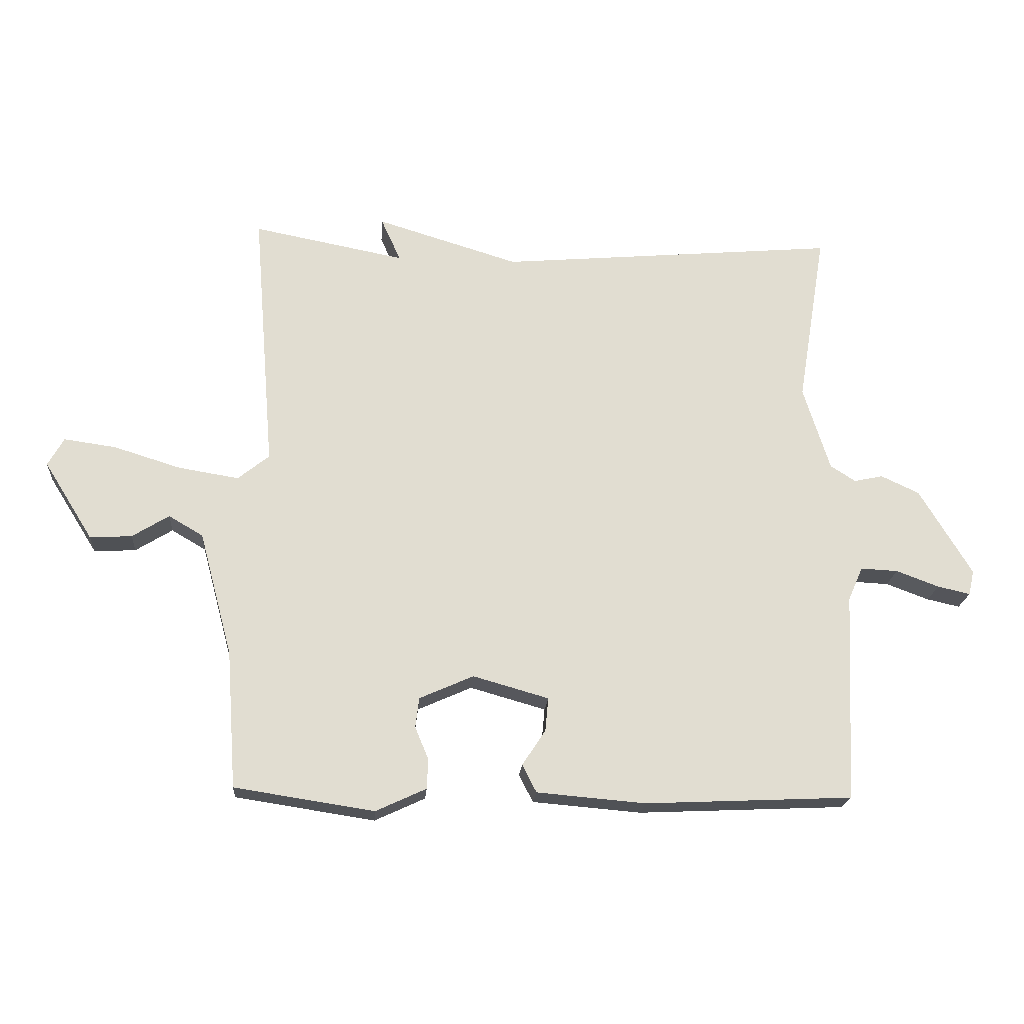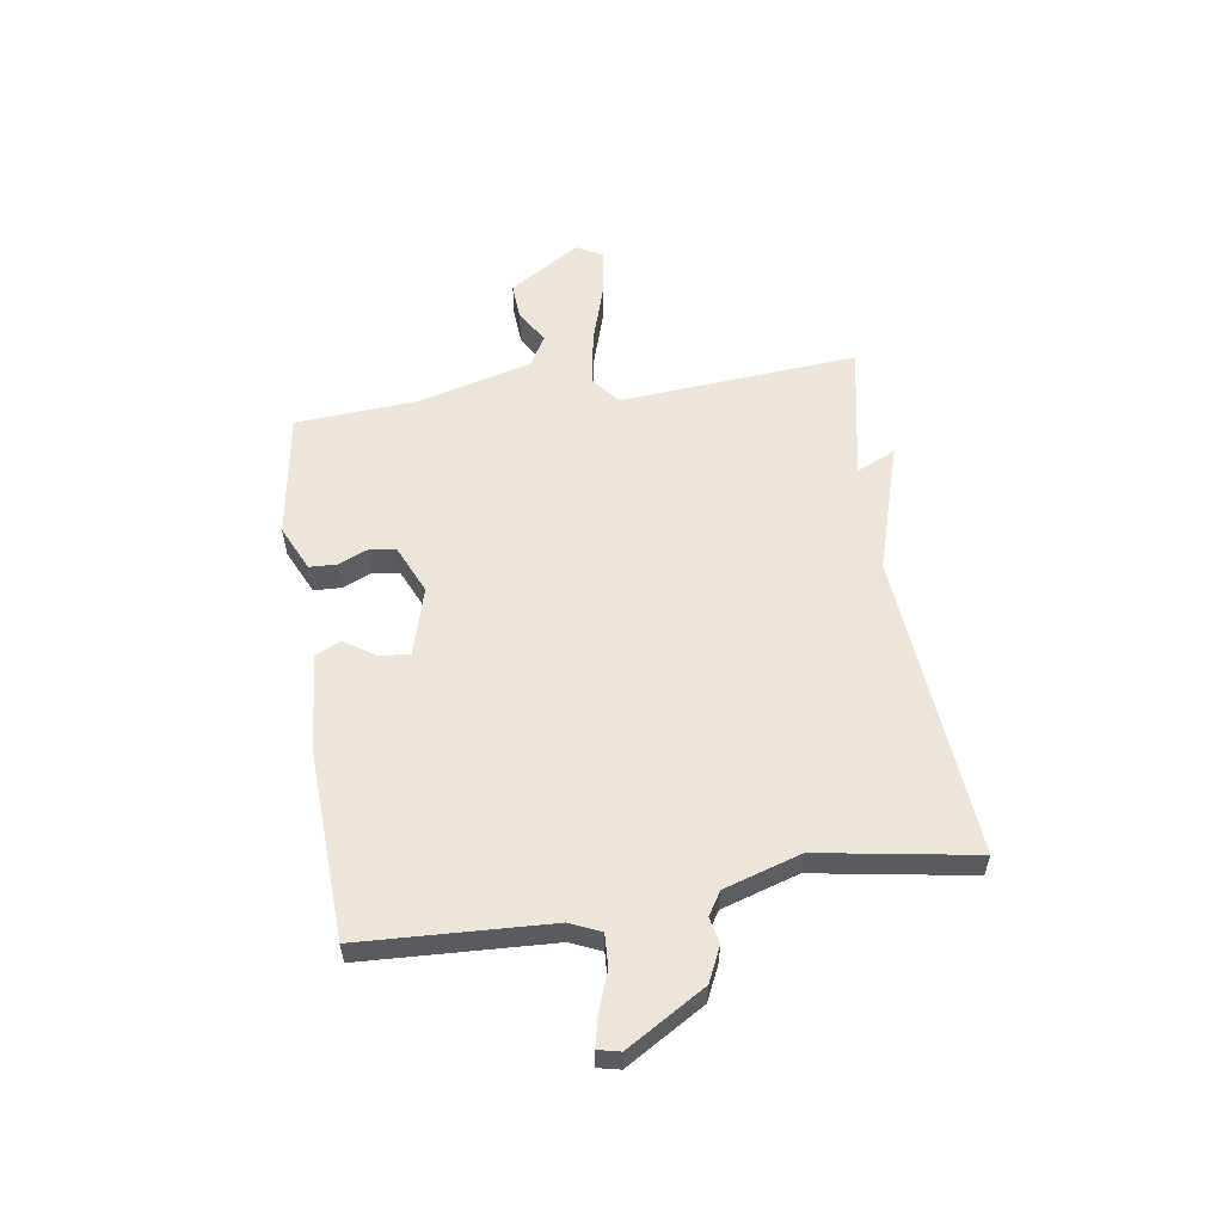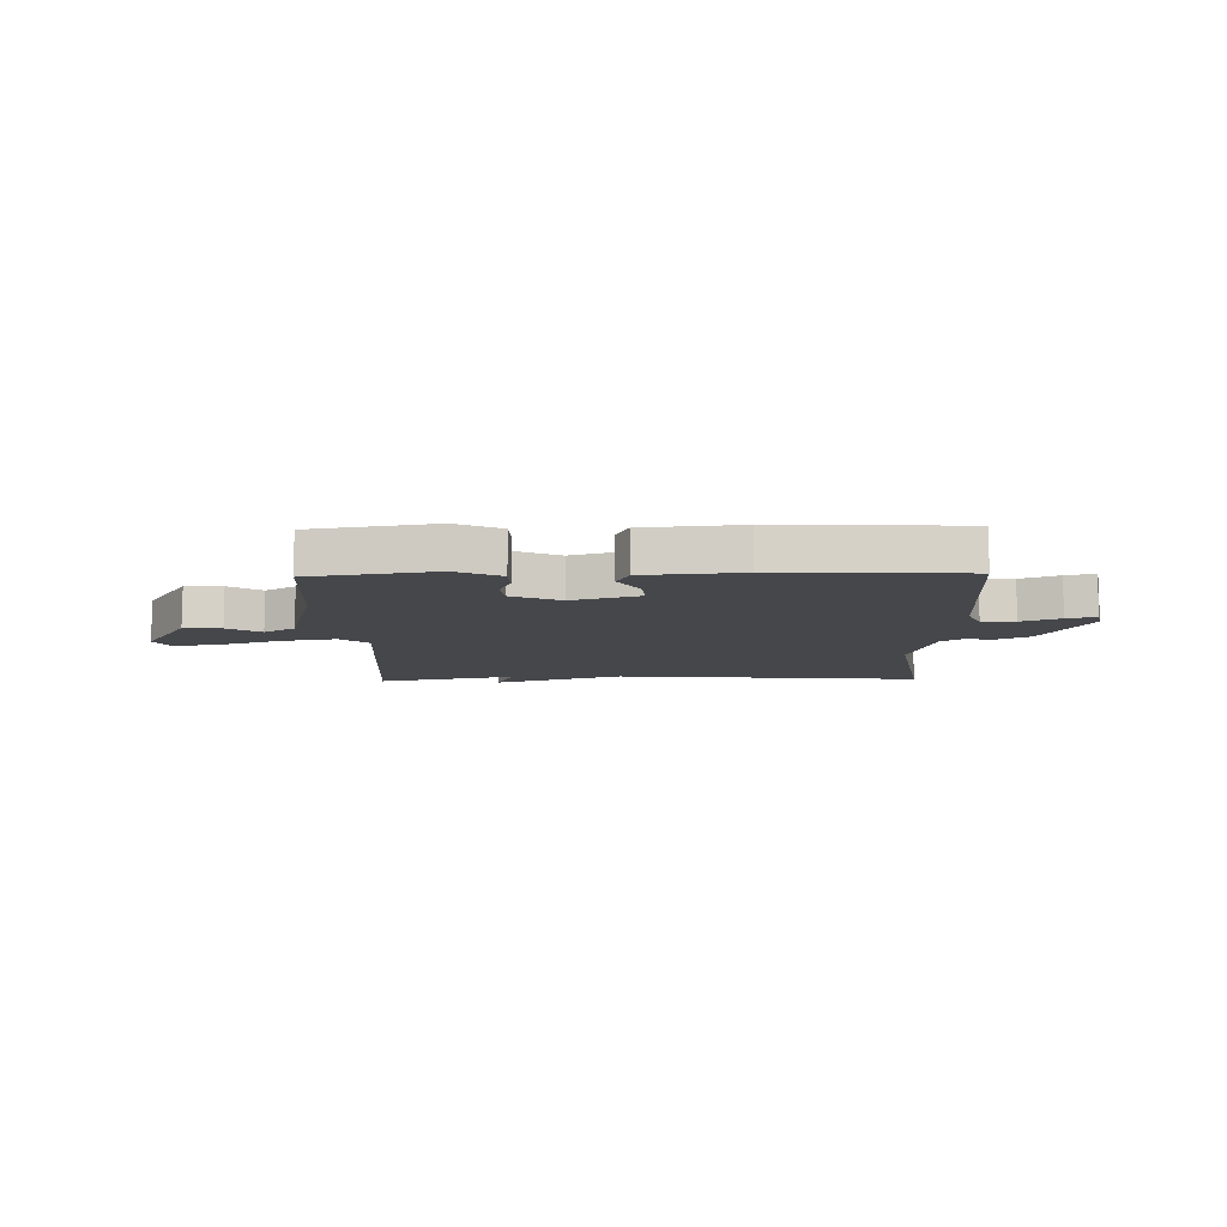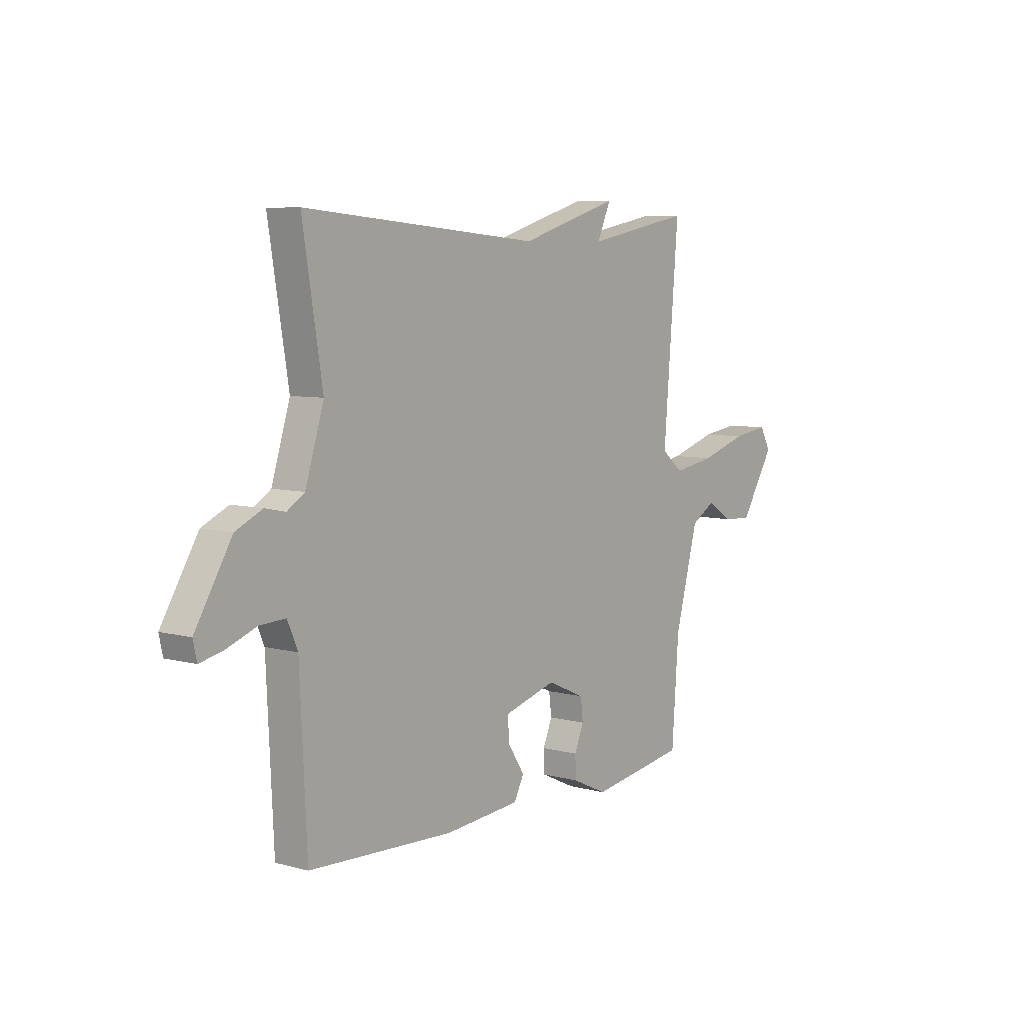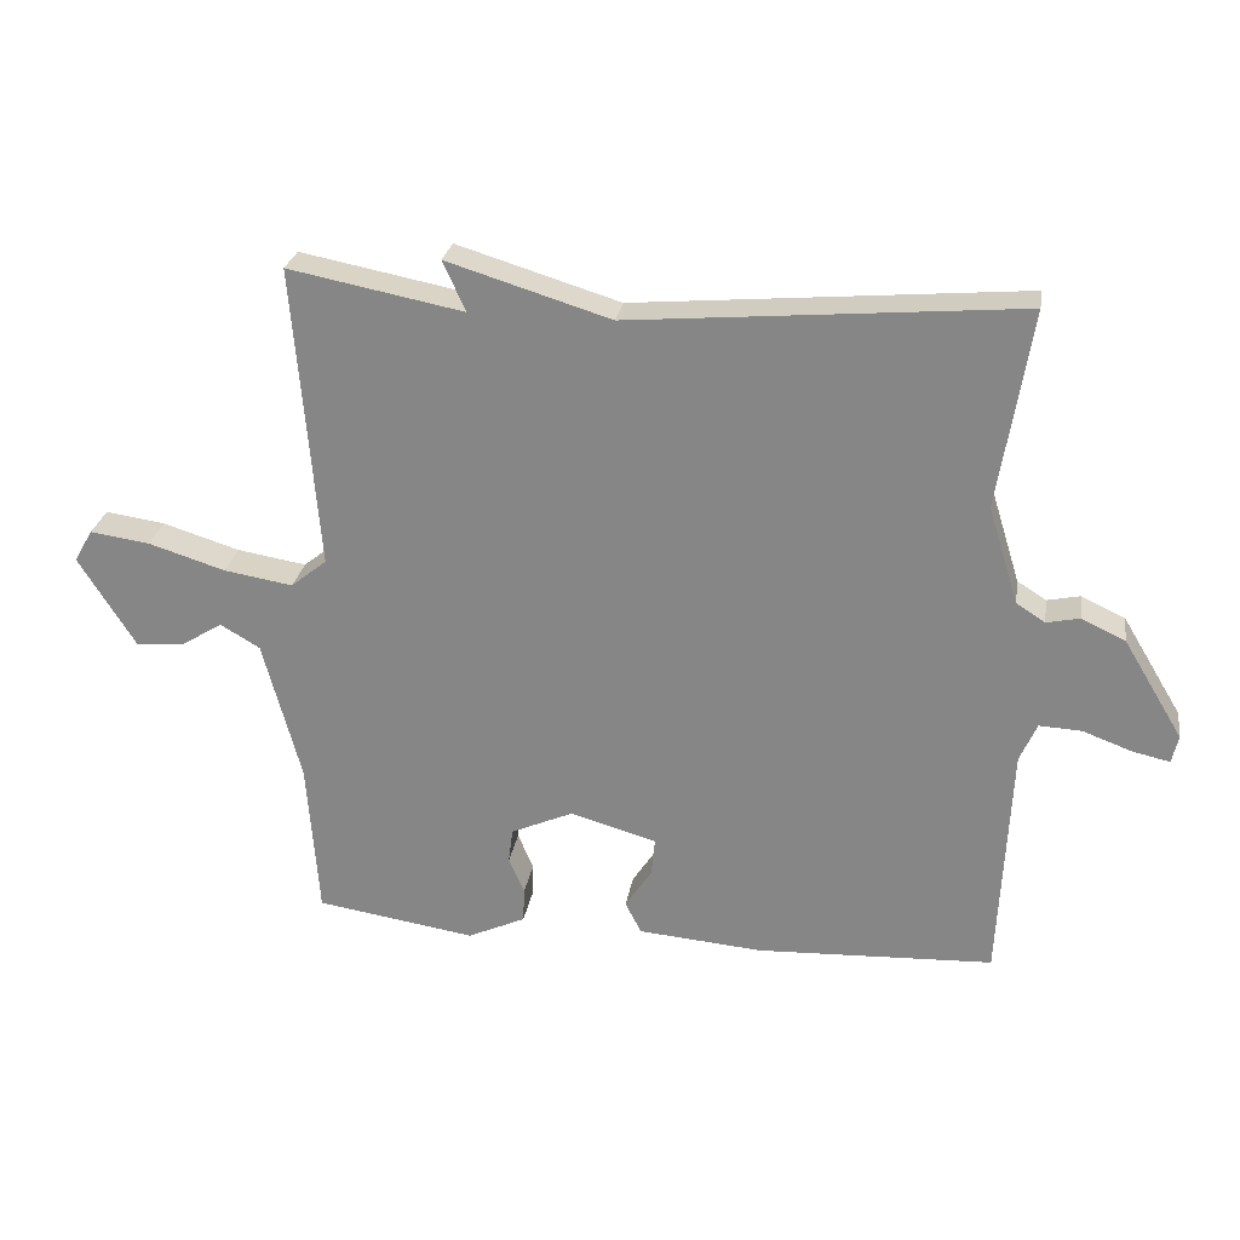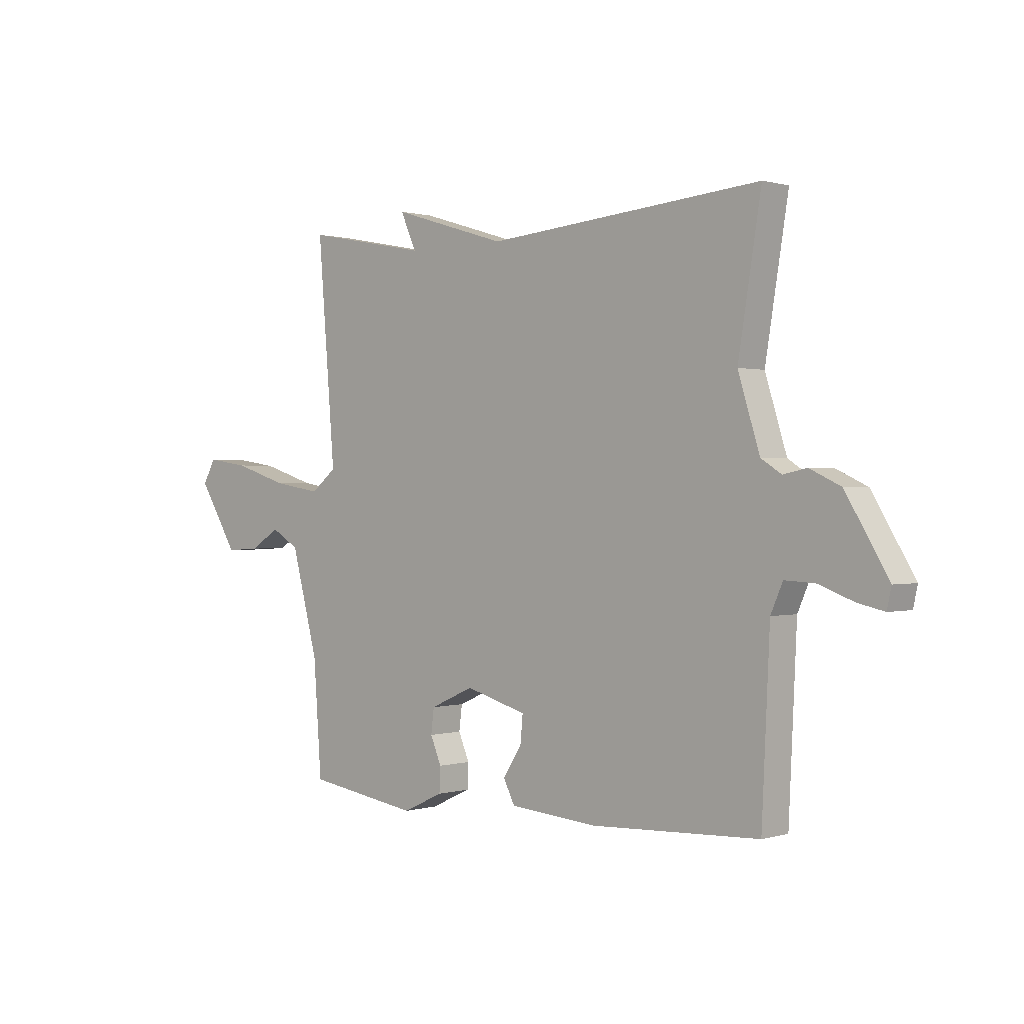
<metadata>
{"format":"obj","ext":"obj","renderer":"f3d","projection":"perspective","resolution":1024,"background":"white","views":[{"elev":-20.4,"azim":175.8,"up":"+Z"},{"elev":56.7,"azim":-98.5,"up":"+Y"},{"elev":-10.4,"azim":-178.5,"up":"+Y"},{"elev":7.0,"azim":-52.2,"up":"+Z"},{"elev":26.4,"azim":-170.8,"up":"+Z"},{"elev":0.5,"azim":-137.0,"up":"+Z"}]}
</metadata>
<code>
v 0.5 0.07 0.5
v 0.465 0.07 0.07
v 0.516 0.07 0.029
v 0.614 0.07 0.045
v 0.723 0.07 0.079
v 0.808 0.07 0.091
v 0.834 0.07 0.045
v 0.754 0.07 -0.083
v 0.686 0.07 -0.079
v 0.626 0.07 -0.042
v 0.57 0.07 -0.075
v 0.516 0.07 -0.277
v 0.5 0.07 -0.5
v 0.273 0.07 -0.535
v 0.191 0.07 -0.497
v 0.189 0.07 -0.448
v 0.211 0.07 -0.396
v 0.205 0.07 -0.347
v 0.117 0.07 -0.308
v -0.006 0.07 -0.343
v -0.001 0.07 -0.397
v 0.037 0.07 -0.455
v 0.014 0.07 -0.5
v -0.163 0.07 -0.515
v -0.5 0.07 -0.5
v -0.516 0.07 -0.16
v -0.54 0.07 -0.105
v -0.6 0.07 -0.108
v -0.67 0.07 -0.134
v -0.723 0.07 -0.146
v -0.732 0.07 -0.106
v -0.647 0.07 0.035
v -0.585 0.07 0.064
v -0.538 0.07 0.054
v -0.497 0.07 0.08
v -0.454 0.07 0.218
v -0.5 0.07 0.5
v 0.052 0.07 0.452
v 0.284 0.07 0.523
v 0.252 0.07 0.452
v 0.5 0 0.5
v 0.465 0 0.07
v 0.516 0 0.029
v 0.614 0 0.045
v 0.723 0 0.079
v 0.808 0 0.091
v 0.834 0 0.045
v 0.754 0 -0.083
v 0.686 0 -0.079
v 0.626 0 -0.042
v 0.57 0 -0.075
v 0.516 0 -0.277
v 0.5 0 -0.5
v 0.273 0 -0.535
v 0.191 0 -0.497
v 0.189 0 -0.448
v 0.211 0 -0.396
v 0.205 0 -0.347
v 0.117 0 -0.308
v -0.006 0 -0.343
v -0.001 0 -0.397
v 0.037 0 -0.455
v 0.014 0 -0.5
v -0.163 0 -0.515
v -0.5 0 -0.5
v -0.516 0 -0.16
v -0.54 0 -0.105
v -0.6 0 -0.108
v -0.67 0 -0.134
v -0.723 0 -0.146
v -0.732 0 -0.106
v -0.647 0 0.035
v -0.585 0 0.064
v -0.538 0 0.054
v -0.497 0 0.08
v -0.454 0 0.218
v -0.5 0 0.5
v 0.052 0 0.452
v 0.284 0 0.523
v 0.252 0 0.452
f 38 39 40
f 36 37 38
f 35 36 38 40
f 40 1 2
f 35 40 2
f 34 35 2
f 32 33 34
f 31 32 34
f 30 31 34
f 29 30 34
f 28 29 34
f 34 2 3
f 28 34 3
f 27 28 3
f 24 25 26
f 23 24 26
f 22 23 26
f 21 22 26
f 20 21 26 27
f 19 20 27 3
f 15 16 17
f 14 15 17
f 13 14 17
f 12 13 17
f 11 12 17 18
f 8 9 10
f 7 8 10
f 6 7 10
f 5 6 10
f 4 5 10
f 4 10 11
f 11 18 19
f 4 11 19
f 3 4 19
f 80 79 78
f 78 77 76
f 80 78 76 75
f 42 41 80
f 42 80 75
f 42 75 74
f 74 73 72
f 74 72 71
f 74 71 70
f 74 70 69
f 74 69 68
f 43 42 74
f 43 74 68
f 43 68 67
f 66 65 64
f 66 64 63
f 66 63 62
f 66 62 61
f 67 66 61 60
f 43 67 60 59
f 57 56 55
f 57 55 54
f 57 54 53
f 57 53 52
f 58 57 52 51
f 50 49 48
f 50 48 47
f 50 47 46
f 50 46 45
f 50 45 44
f 51 50 44
f 59 58 51
f 59 51 44
f 59 44 43
f 1 41 42 2
f 2 42 43 3
f 3 43 44 4
f 4 44 45 5
f 5 45 46 6
f 6 46 47 7
f 7 47 48 8
f 8 48 49 9
f 9 49 50 10
f 10 50 51 11
f 11 51 52 12
f 12 52 53 13
f 13 53 54 14
f 14 54 55 15
f 15 55 56 16
f 16 56 57 17
f 17 57 58 18
f 18 58 59 19
f 19 59 60 20
f 20 60 61 21
f 21 61 62 22
f 22 62 63 23
f 23 63 64 24
f 24 64 65 25
f 25 65 66 26
f 26 66 67 27
f 27 67 68 28
f 28 68 69 29
f 29 69 70 30
f 30 70 71 31
f 31 71 72 32
f 32 72 73 33
f 33 73 74 34
f 34 74 75 35
f 35 75 76 36
f 36 76 77 37
f 37 77 78 38
f 38 78 79 39
f 39 79 80 40
f 40 80 41 1

</code>
